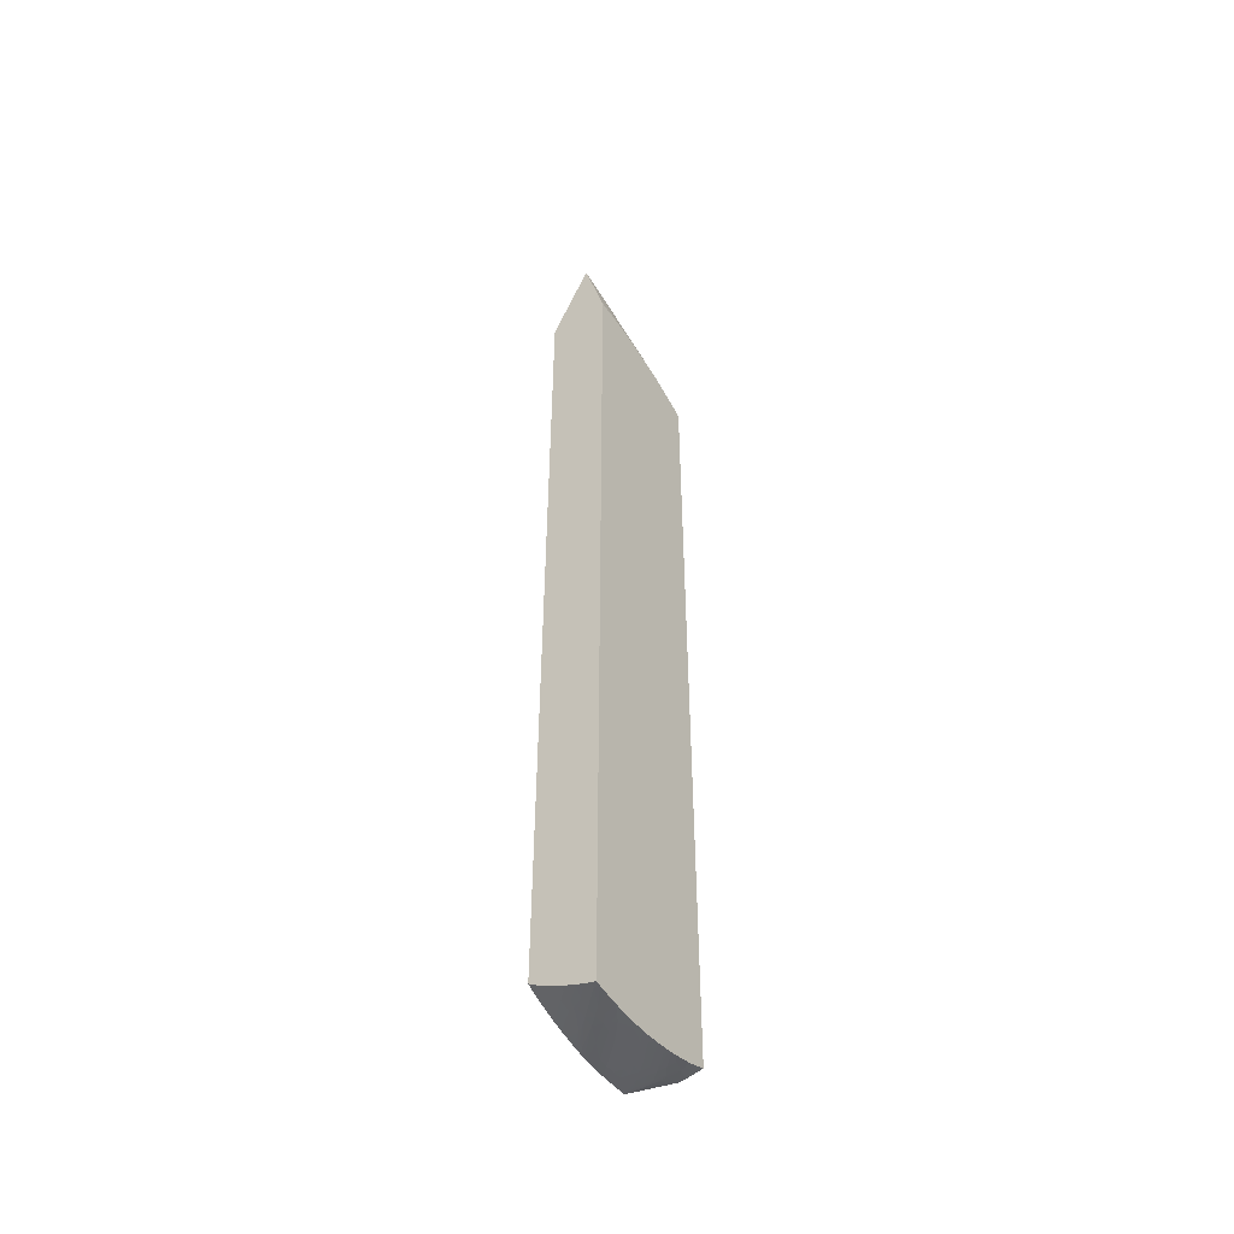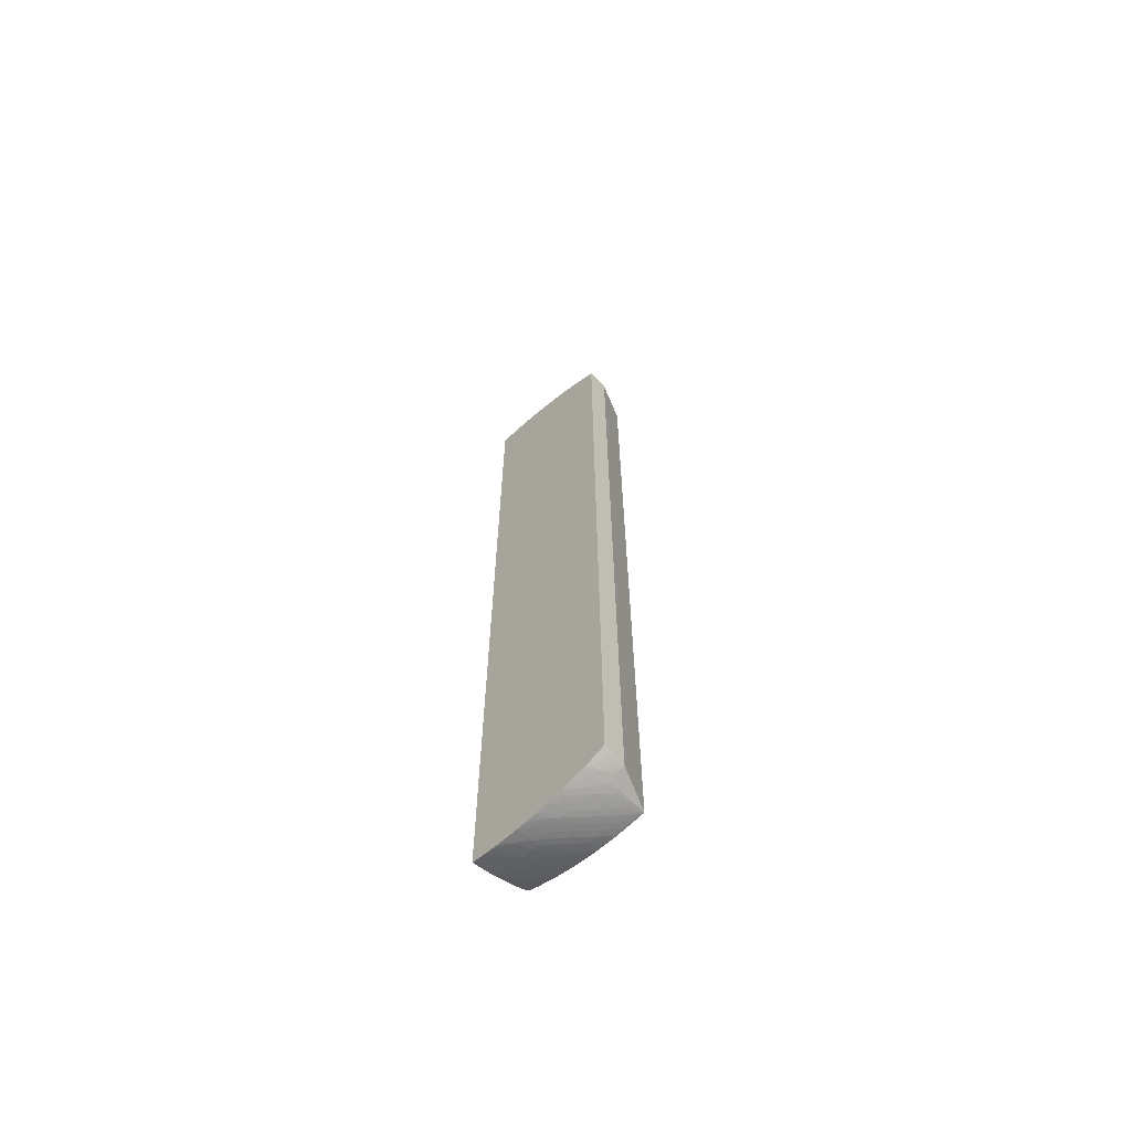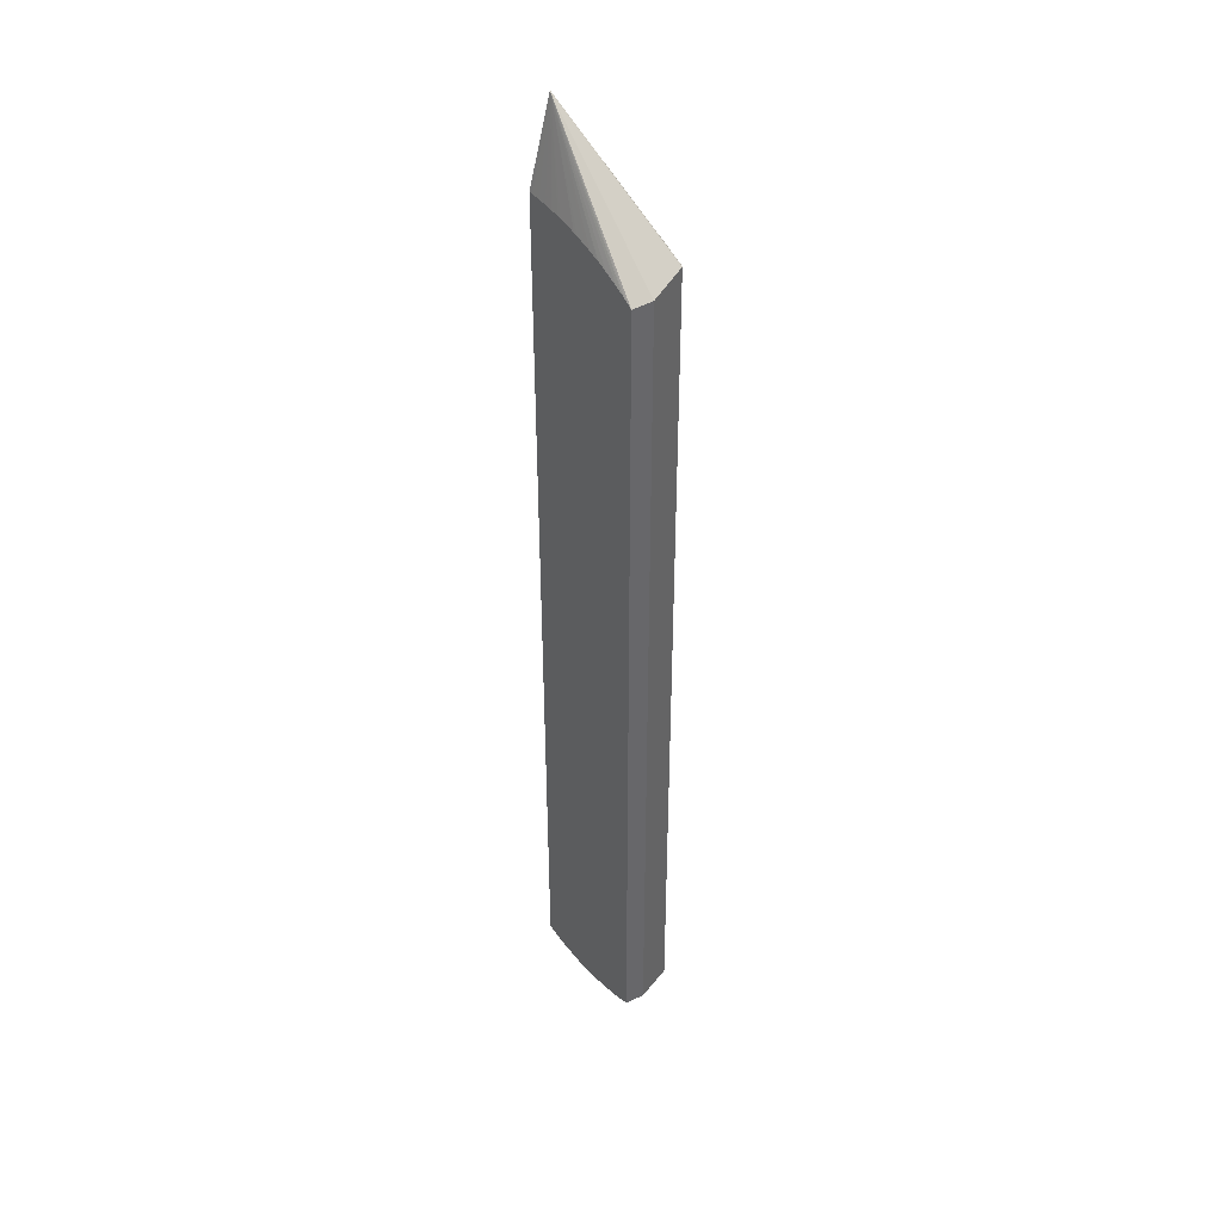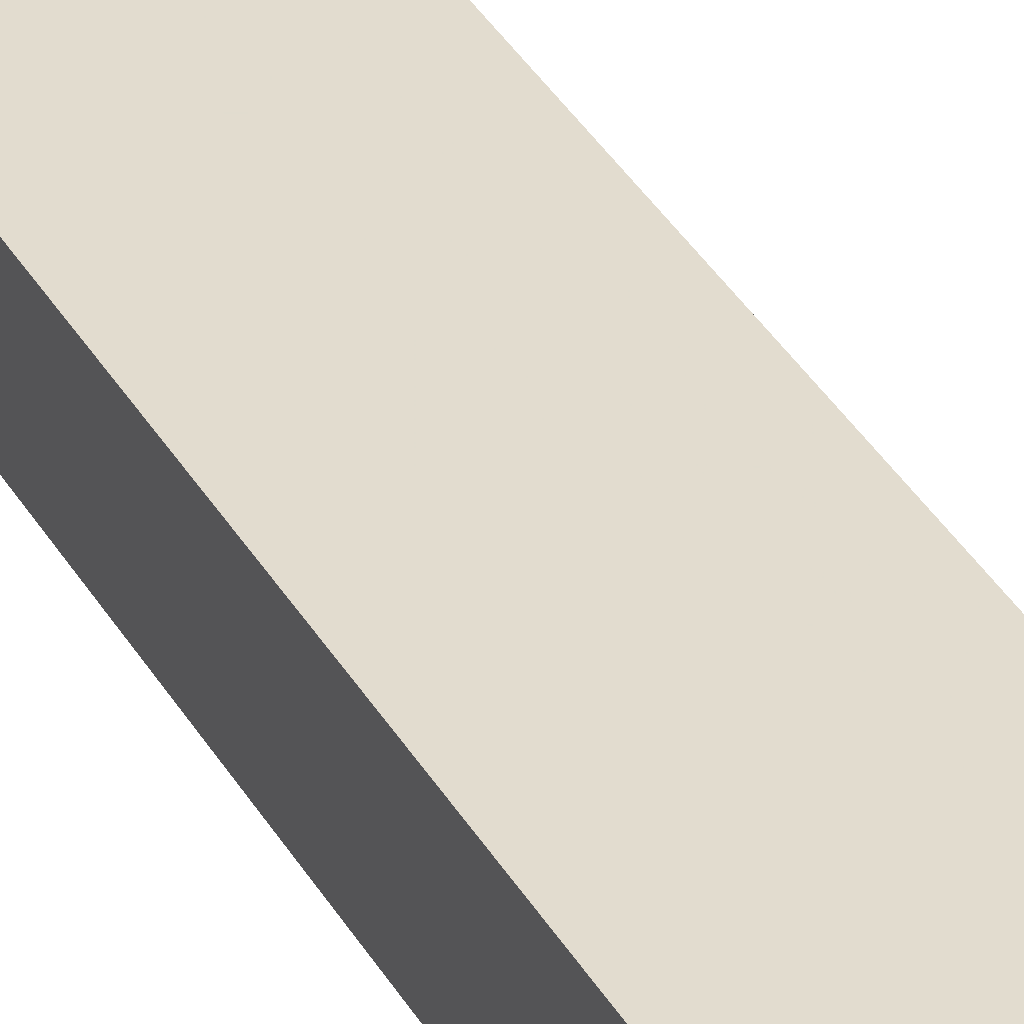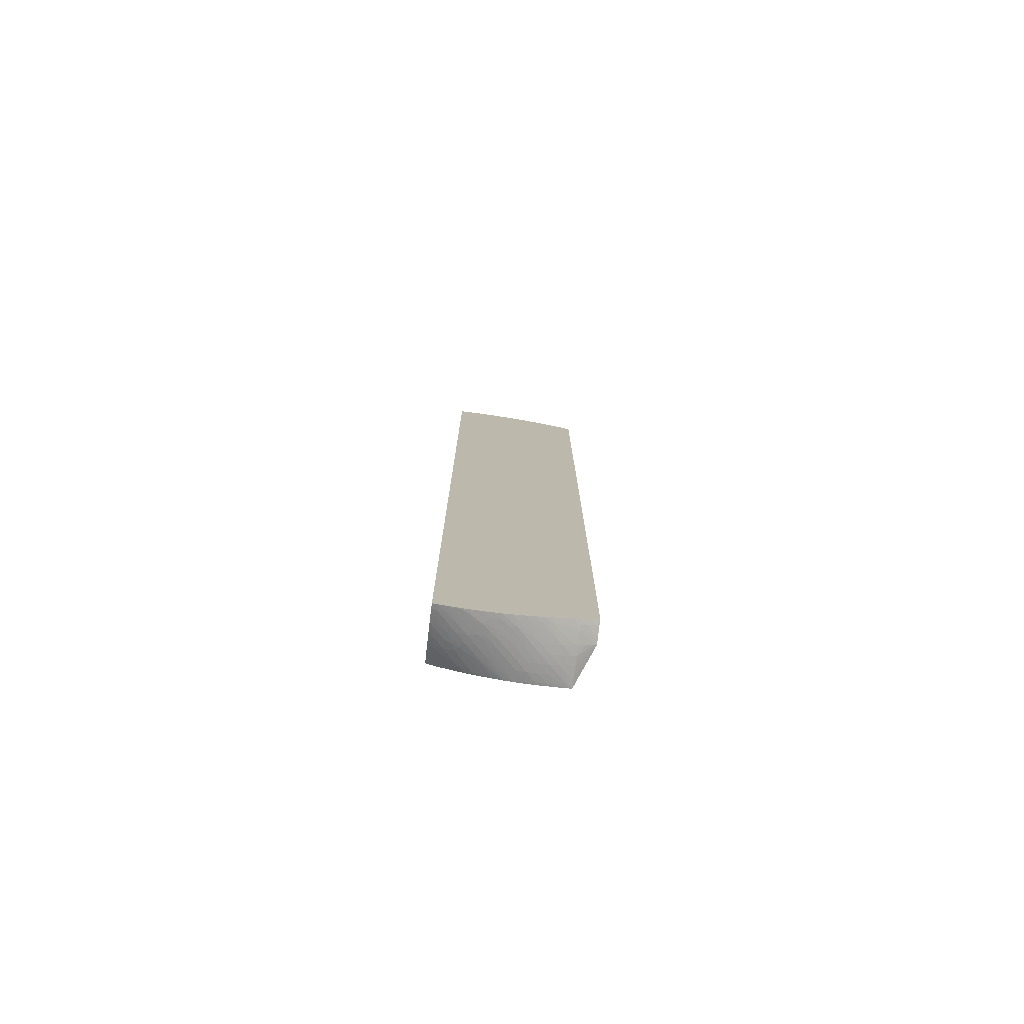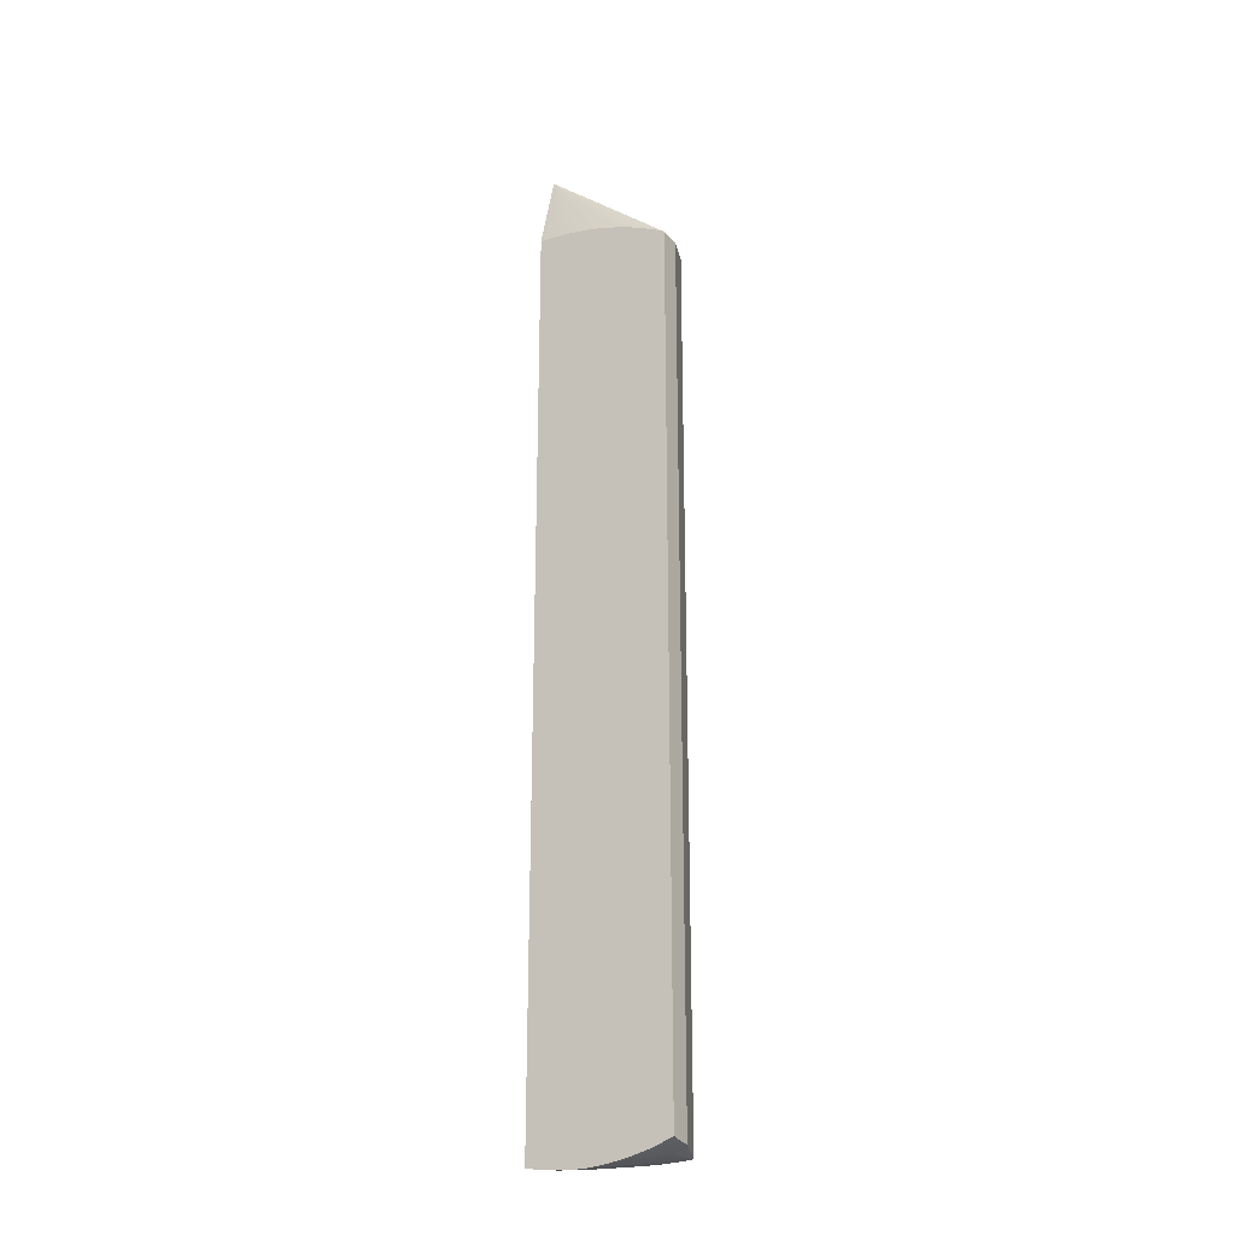
<metadata>
{"format":"obj","ext":"obj","renderer":"f3d","projection":"perspective","resolution":1024,"background":"white","views":[{"elev":-49.8,"azim":-55.4,"up":"+Z"},{"elev":-65.3,"azim":43.7,"up":"+Z"},{"elev":41.3,"azim":54.5,"up":"+Z"},{"elev":34.6,"azim":-25.5,"up":"+Y"},{"elev":-76.7,"azim":-7.0,"up":"+Z"},{"elev":-24.2,"azim":30.8,"up":"+Z"}]}
</metadata>
<code>
v 0.01711 0.01028 0.02999
v 0.01711 0.007633 0.02999
v 0.01711 0.01028 -0.07457
v 0.01517 0.01508 0.03104
v 0.0001068 0.01028 0.04455
v 0.01711 0.007633 -0.07414
v 0.01631 0.007633 0.03045
v 0.01711 0.009391 -0.07446
v 0.01706 0.01028 -0.07459
v 0.01517 0.01508 -0.07506
v 0.01495 0.01508 0.03115
v -1.22e-05 0.01037 0.04455
v -1.22e-05 0.01028 0.04455
v 0.0005458 0.007633 0.03456
v 0.001635 0.007633 0.0345
v 0.002723 0.007633 0.03443
v 0.00381 0.007633 0.03434
v 0.004898 0.007633 0.0342
v 0.005332 0.007633 0.03413
v 0.007631 0.007633 0.03372
v 0.008175 0.007633 0.03358
v 0.009677 0.007633 0.03315
v 0.01033 0.007633 0.03296
v 0.01135 0.007633 0.03264
v 0.01168 0.007633 0.03253
v 0.01293 0.007633 0.03204
v 0.01433 0.007633 0.03142
v 0.01468 0.007633 0.03127
v 0.01577 0.007633 0.03075
v 0.01686 0.008288 -0.07438
v 0.01711 0.008288 -0.07427
v 0.01577 0.007633 -0.07465
v 0.01686 0.009375 -0.07455
v 0.01686 0.01028 -0.07466
v 0.01517 0.01264 -0.07519
v 0.01517 0.01373 -0.07515
v 0.01469 0.01373 -0.07523
v 0.0136 0.01264 -0.07547
v 0.0136 0.01373 -0.07537
v 0.01494 0.01508 -0.07509
v 0.01469 0.01508 0.03128
v 0.01277 0.01508 0.0321
v 0.01251 0.01508 0.0322
v 0.01168 0.01508 0.03253
v 0.01127 0.01508 0.03266
v 0.01053 0.01508 0.03289
v 0.009246 0.01508 0.03328
v 0.008438 0.01508 0.0335
v 0.008174 0.01508 0.03358
v 0.007629 0.01508 0.03372
v 0.006253 0.01508 0.03397
v 0.005985 0.01508 0.03401
v 0.004898 0.01508 0.0342
v 0.003808 0.01508 0.03434
v 0.002989 0.01508 0.03442
v 0.001633 0.01508 0.0345
v 0.0008139 0.01508 0.03455
v 0.0005458 0.01508 0.03456
v -1.22e-05 0.01508 0.03456
v -1.052e-05 0.007633 0.03456
v -1.22e-05 0.01028 -0.07485
v 0.01577 0.008288 -0.07478
v 0.01492 0.007633 -0.07496
v 0.01572 0.009283 -0.07493
v 0.01522 0.008861 -0.07505
v 0.01593 0.01028 -0.07496
v 0.01517 0.01155 -0.07522
v 0.01469 0.01155 -0.07532
v 0.01469 0.01264 -0.07529
v 0.0136 0.01155 -0.07551
v 0.01251 0.01155 -0.07567
v 0.01251 0.01264 -0.0756
v 0.01251 0.01373 -0.07545
v 0.0136 0.01481 -0.07522
v 0.0136 0.01508 -0.07517
v -1.22e-05 0.01508 -0.07244
v -1.052e-05 0.007633 -0.07569
v -1.22e-05 0.01047 -0.07478
v -1.052e-05 0.009824 -0.07503
v -1.052e-05 0.008288 -0.07552
v 0.01508 0.008288 -0.07502
v 0.01438 0.007633 -0.07512
v 0.0136 0.008288 -0.07539
v 0.01479 0.009283 -0.07519
v 0.01482 0.01028 -0.07526
v 0.01517 0.01028 -0.07517
v 0.01517 0.01046 -0.07518
v 0.01469 0.01046 -0.0753
v 0.0136 0.01046 -0.07554
v 0.01251 0.01046 -0.07569
v 0.01142 0.01046 -0.07583
v 0.01142 0.01155 -0.07577
v 0.01142 0.01264 -0.07565
v 0.01142 0.01373 -0.0755
v 0.01251 0.01481 -0.07528
v 0.01251 0.01508 -0.07522
v 0.0005458 0.01508 -0.07273
v -1.22e-05 0.01495 -0.07253
v 0.0005458 0.007633 -0.07582
v -1.22e-05 0.01154 -0.07433
v 0.0005458 0.01155 -0.07453
v 0.001638 0.01152 -0.07487
v 0.002501 0.01187 -0.07498
v 0.001638 0.01049 -0.07523
v 0.0004855 0.009448 -0.07528
v 0.002721 0.01046 -0.07549
v 0.0005458 0.008288 -0.07565
v 0.01251 0.007633 -0.07558
v 0.01251 0.008288 -0.07564
v 0.0136 0.009375 -0.07549
v 0.01142 0.007633 -0.07582
v 0.01142 0.008288 -0.07584
v 0.009549 0.007633 -0.07612
v 0.008955 0.008288 -0.07618
v 0.008836 0.008954 -0.07616
v 0.01033 0.01155 -0.07582
v 0.01033 0.01264 -0.07568
v 0.01033 0.01373 -0.07551
v 0.01142 0.01481 -0.0753
v 0.01142 0.01508 -0.07524
v 0.0005458 0.01456 -0.07306
v -1.22e-05 0.01435 -0.07293
v 0.001377 0.01508 -0.0731
v 0.002723 0.009375 -0.07577
v 0.001583 0.007633 -0.07599
v -1.22e-05 0.01223 -0.07402
v 0.001633 0.01264 -0.07444
v 0.000638 0.01258 -0.0741
v 0.002808 0.01255 -0.0748
v 0.003227 0.01212 -0.07506
v 0.002808 0.01152 -0.07517
v 0.003808 0.01155 -0.07538
v 0.003808 0.01046 -0.07569
v 0.01033 0.007633 -0.076
v 0.008162 0.007633 -0.07627
v 0.007073 0.007633 -0.07634
v 0.007073 0.008288 -0.07628
v 0.008162 0.009048 -0.07618
v 0.008159 0.01028 -0.07602
v 0.008159 0.01046 -0.076
v 0.009246 0.01373 -0.07545
v 0.01033 0.01481 -0.07526
v 0.008159 0.01155 -0.07583
v 0.01033 0.01508 -0.07519
v -1.22e-05 0.01427 -0.07298
v 0.001633 0.01508 -0.07321
v 0.001551 0.0149 -0.07328
v 0.001633 0.01395 -0.07381
v 0.001062 0.0132 -0.07397
v 0.000638 0.01363 -0.07358
v 0.00381 0.009375 -0.07593
v 0.003145 0.007822 -0.07616
v 0.002369 0.007633 -0.07609
v -1.22e-05 0.01277 -0.07375
v 0.0003364 0.01291 -0.07383
v 0.001633 0.01341 -0.07408
v 0.002686 0.01379 -0.07425
v 0.003808 0.01373 -0.07458
v 0.004898 0.01481 -0.07441
v 0.005296 0.01327 -0.07509
v 0.005985 0.01481 -0.07466
v 0.004919 0.01267 -0.07522
v 0.005985 0.01346 -0.07515
v 0.007396 0.01439 -0.07509
v 0.004898 0.01155 -0.07555
v 0.004889 0.01028 -0.07587
v 0.005985 0.007633 -0.07635
v 0.005985 0.008288 -0.07628
v 0.007073 0.009658 -0.0761
v 0.007073 0.01046 -0.07599
v 0.007073 0.01155 -0.07577
v 0.007073 0.01264 -0.07551
v 0.009092 0.01508 -0.07511
v 0.00941 0.01508 -0.07513
v 0.005985 0.009637 -0.07609
v -1.22e-05 0.01324 -0.07351
v 0.002696 0.01508 -0.0736
v 0.002299 0.01419 -0.07393
v 0.004851 0.009349 -0.07606
v 0.004455 0.008772 -0.07613
v 0.00381 0.008031 -0.0762
v 0.003024 0.007633 -0.07618
v 0.003024 0.01443 -0.07405
v 0.004066 0.01508 -0.07407
v 0.003877 0.0148 -0.07414
v 0.005977 0.01508 -0.07455
v 0.004619 0.01508 -0.07422
v 0.004898 0.01508 -0.07429
v 0.007056 0.01508 -0.07479
v 0.007049 0.01478 -0.0749
v 0.006671 0.0142 -0.07503
v 0.008159 0.01458 -0.07513
v 0.008159 0.01508 -0.07499
v 0.005985 0.01046 -0.07593
v 0.004879 0.007633 -0.07631
v 0.005181 0.008969 -0.07616
v 0.005985 0.009093 -0.07618
v 0.003373 0.01508 -0.07383
v 0.00381 0.007633 -0.07625
f 1 2 6
f 1 6 31
f 1 31 8
f 1 8 3
f 1 3 10
f 1 10 4
f 1 4 5
f 1 5 2
f 2 5 7
f 2 7 29
f 2 29 28
f 2 28 27
f 2 27 26
f 2 26 25
f 2 25 24
f 2 24 23
f 2 23 22
f 2 22 21
f 2 21 20
f 2 20 19
f 2 19 18
f 2 18 17
f 2 17 16
f 2 16 15
f 2 15 14
f 2 14 60
f 2 60 77
f 2 77 99
f 2 99 125
f 2 125 153
f 2 153 182
f 2 182 199
f 2 199 195
f 2 195 167
f 2 167 136
f 2 136 135
f 2 135 113
f 2 113 134
f 2 134 111
f 2 111 108
f 2 108 82
f 2 82 63
f 2 63 32
f 2 32 6
f 3 8 9
f 3 9 10
f 4 11 12
f 4 12 5
f 4 10 40
f 4 40 75
f 4 75 96
f 4 96 120
f 4 120 144
f 4 144 174
f 4 174 173
f 4 173 193
f 4 193 189
f 4 189 186
f 4 186 188
f 4 188 187
f 4 187 184
f 4 184 198
f 4 198 177
f 4 177 146
f 4 146 123
f 4 123 97
f 4 97 76
f 4 76 59
f 4 59 58
f 4 58 57
f 4 57 56
f 4 56 55
f 4 55 54
f 4 54 53
f 4 53 52
f 4 52 51
f 4 51 50
f 4 50 49
f 4 49 48
f 4 48 47
f 4 47 46
f 4 46 45
f 4 45 44
f 4 44 43
f 4 43 42
f 4 42 41
f 4 41 11
f 5 12 13
f 5 13 60
f 5 60 14
f 5 14 15
f 5 15 16
f 5 16 17
f 5 17 18
f 5 18 19
f 5 19 20
f 5 20 21
f 5 21 22
f 5 22 23
f 5 23 24
f 5 24 25
f 5 25 26
f 5 26 27
f 5 27 28
f 5 28 29
f 5 29 7
f 6 30 31
f 6 32 30
f 8 33 9
f 8 31 30
f 8 30 33
f 9 33 34
f 9 34 35
f 9 35 36
f 9 36 10
f 10 36 37
f 10 37 38
f 10 38 39
f 10 39 40
f 11 41 12
f 12 41 42
f 12 42 43
f 12 43 44
f 12 44 45
f 12 45 46
f 12 46 47
f 12 47 48
f 12 48 49
f 12 49 50
f 12 50 51
f 12 51 52
f 12 52 53
f 12 53 54
f 12 54 55
f 12 55 56
f 12 56 57
f 12 57 58
f 12 58 59
f 12 59 76
f 12 76 98
f 12 98 122
f 12 122 145
f 12 145 176
f 12 176 154
f 12 154 126
f 12 126 100
f 12 100 78
f 12 78 61
f 12 61 13
f 13 61 77
f 13 77 60
f 30 32 62
f 30 62 33
f 32 63 62
f 33 64 34
f 33 62 65
f 33 65 64
f 34 64 66
f 34 66 67
f 34 67 35
f 35 67 68
f 35 68 69
f 35 69 36
f 36 69 37
f 37 69 38
f 38 69 70
f 38 70 71
f 38 71 72
f 38 72 39
f 39 72 73
f 39 73 40
f 40 74 75
f 40 73 74
f 61 78 79
f 61 79 80
f 61 80 77
f 62 63 81
f 62 81 65
f 63 82 81
f 64 65 66
f 65 82 83
f 65 83 84
f 65 84 85
f 65 85 86
f 65 86 66
f 65 81 82
f 66 86 87
f 66 87 67
f 67 87 85
f 67 85 88
f 67 88 68
f 68 88 89
f 68 89 70
f 68 70 69
f 70 89 90
f 70 90 71
f 71 90 91
f 71 91 92
f 71 92 72
f 72 93 73
f 72 92 93
f 73 93 94
f 73 94 95
f 73 95 74
f 74 95 75
f 75 95 96
f 76 97 98
f 77 80 107
f 77 107 99
f 78 100 101
f 78 101 102
f 78 102 79
f 79 102 103
f 79 103 104
f 79 104 105
f 79 105 80
f 80 105 104
f 80 104 106
f 80 106 107
f 82 108 83
f 83 108 109
f 83 109 110
f 83 110 84
f 84 110 85
f 85 87 86
f 85 110 89
f 85 89 88
f 89 110 111
f 89 111 112
f 89 112 113
f 89 113 90
f 90 113 91
f 91 113 114
f 91 114 115
f 91 115 92
f 92 115 116
f 92 116 93
f 93 116 117
f 93 117 94
f 94 117 118
f 94 118 119
f 94 119 95
f 95 119 120
f 95 120 96
f 97 121 122
f 97 122 98
f 97 123 121
f 99 107 124
f 99 124 125
f 100 126 101
f 101 127 102
f 101 126 128
f 101 128 127
f 102 129 103
f 102 127 129
f 103 129 130
f 103 130 131
f 103 131 104
f 104 131 106
f 106 131 132
f 106 132 133
f 106 133 107
f 107 133 124
f 108 111 109
f 109 111 110
f 111 134 112
f 112 134 113
f 113 135 114
f 114 135 115
f 115 135 136
f 115 136 137
f 115 137 138
f 115 138 116
f 116 138 139
f 116 139 140
f 116 140 117
f 117 140 118
f 118 141 142
f 118 142 120
f 118 120 119
f 118 140 143
f 118 143 141
f 120 142 144
f 121 145 122
f 121 123 146
f 121 146 147
f 121 147 148
f 121 148 149
f 121 149 150
f 121 150 145
f 124 133 151
f 124 151 125
f 125 151 152
f 125 152 153
f 126 154 155
f 126 155 149
f 126 149 128
f 127 128 149
f 127 149 156
f 127 156 157
f 127 157 129
f 129 157 158
f 129 158 159
f 129 159 130
f 130 160 132
f 130 132 131
f 130 159 161
f 130 161 160
f 132 160 162
f 132 162 163
f 132 163 164
f 132 164 165
f 132 165 133
f 133 166 151
f 133 165 166
f 136 167 137
f 137 167 168
f 137 168 169
f 137 169 139
f 137 139 138
f 139 169 140
f 140 169 170
f 140 170 143
f 141 143 171
f 141 171 172
f 141 172 173
f 141 173 174
f 141 174 142
f 142 174 144
f 143 170 175
f 143 175 171
f 145 150 155
f 145 155 176
f 146 177 147
f 147 177 178
f 147 178 148
f 148 178 156
f 148 156 149
f 149 155 150
f 151 166 179
f 151 179 180
f 151 180 152
f 152 180 181
f 152 181 182
f 152 182 153
f 154 176 155
f 156 178 157
f 157 178 183
f 157 183 184
f 157 184 185
f 157 185 158
f 158 185 159
f 159 186 161
f 159 185 187
f 159 187 188
f 159 188 186
f 160 161 189
f 160 189 190
f 160 190 191
f 160 191 162
f 161 186 189
f 162 191 163
f 163 191 164
f 164 192 165
f 164 191 193
f 164 193 192
f 165 192 173
f 165 173 172
f 165 172 166
f 166 194 179
f 166 172 171
f 166 171 194
f 167 195 168
f 168 195 196
f 168 196 197
f 168 197 169
f 169 197 170
f 170 197 175
f 171 175 194
f 173 192 193
f 175 197 196
f 175 196 194
f 177 198 178
f 178 198 184
f 178 184 183
f 179 196 180
f 179 194 196
f 180 196 181
f 181 199 182
f 181 196 199
f 184 187 185
f 189 193 190
f 190 193 191
f 195 199 196

</code>
